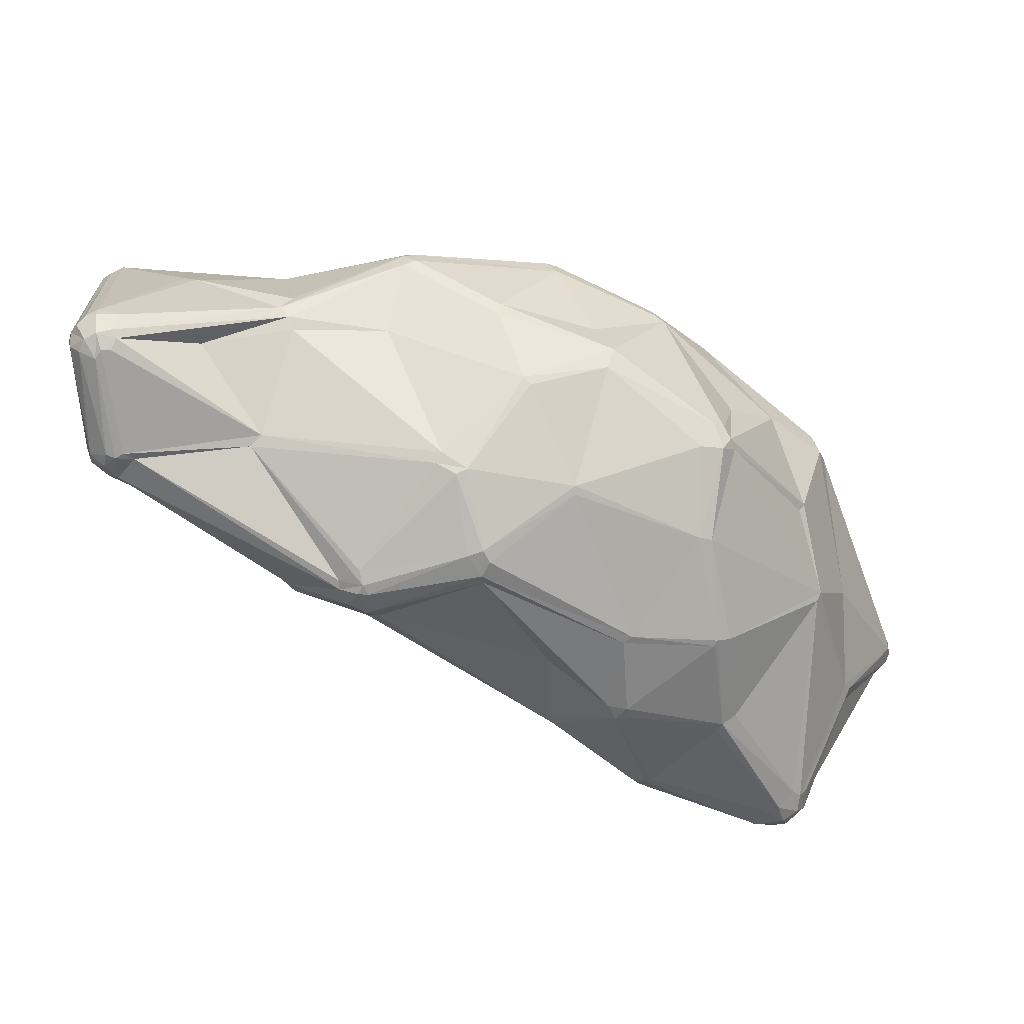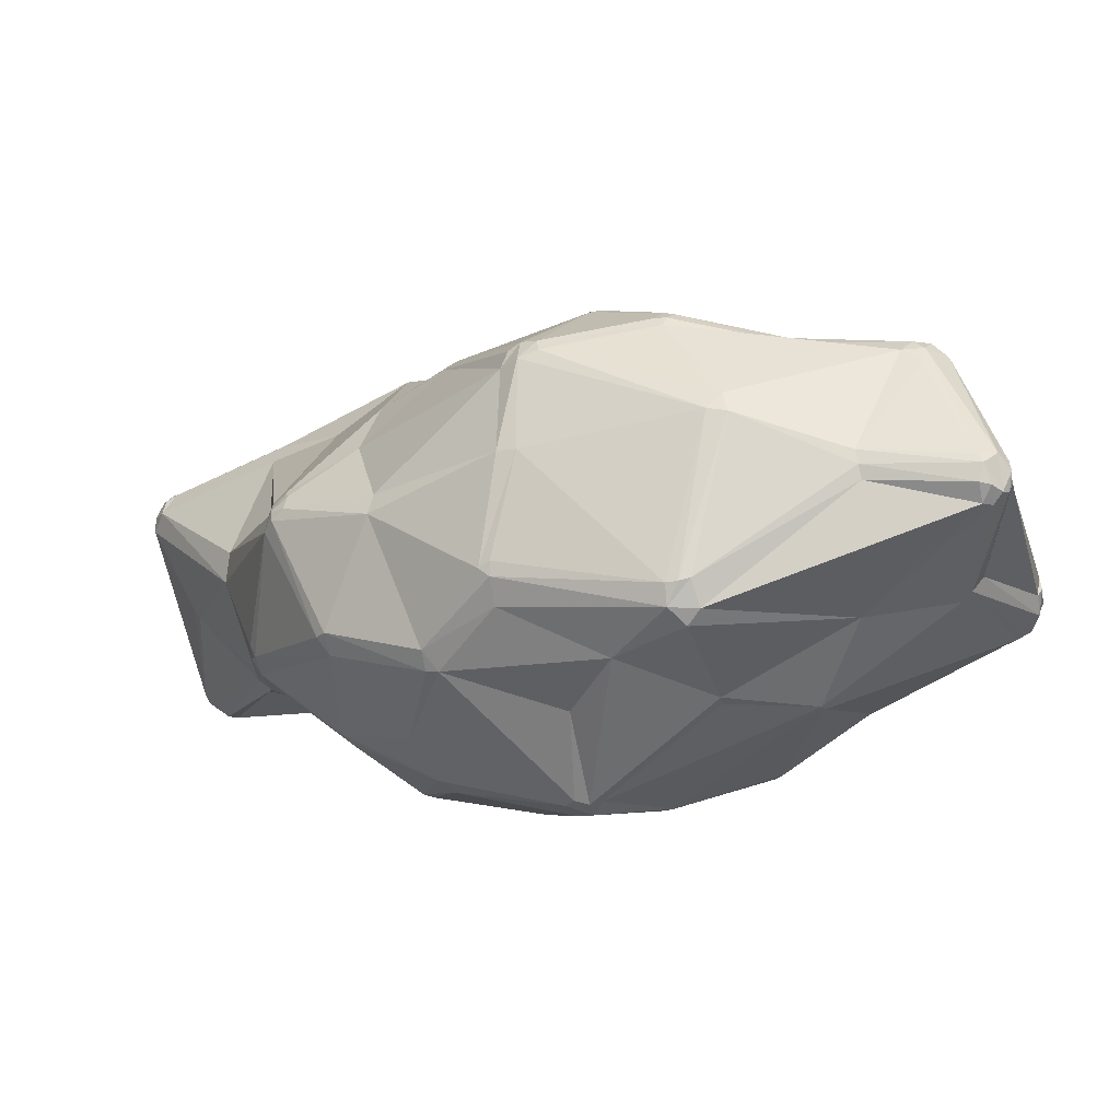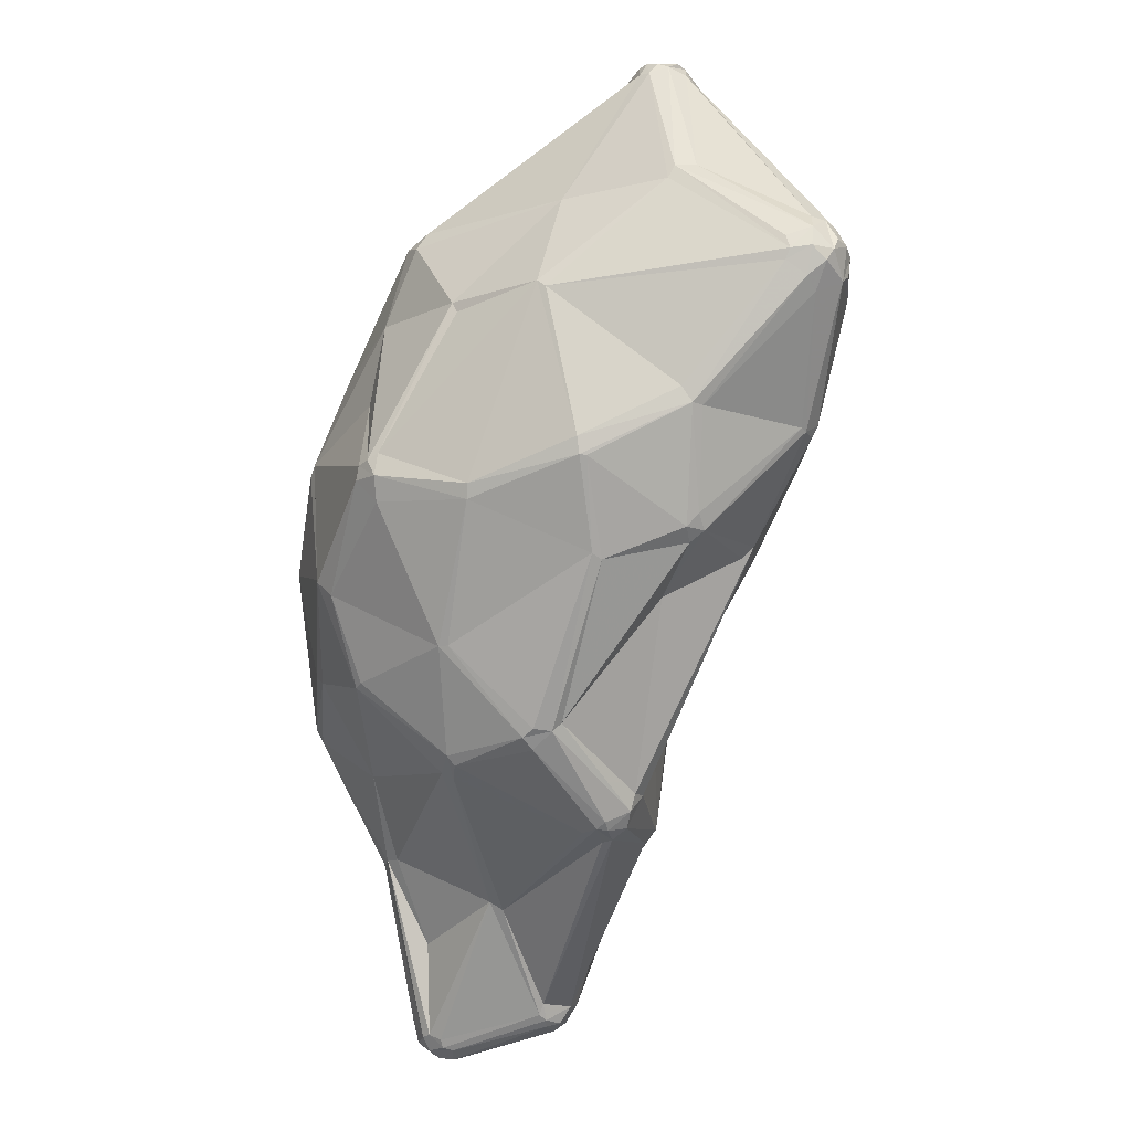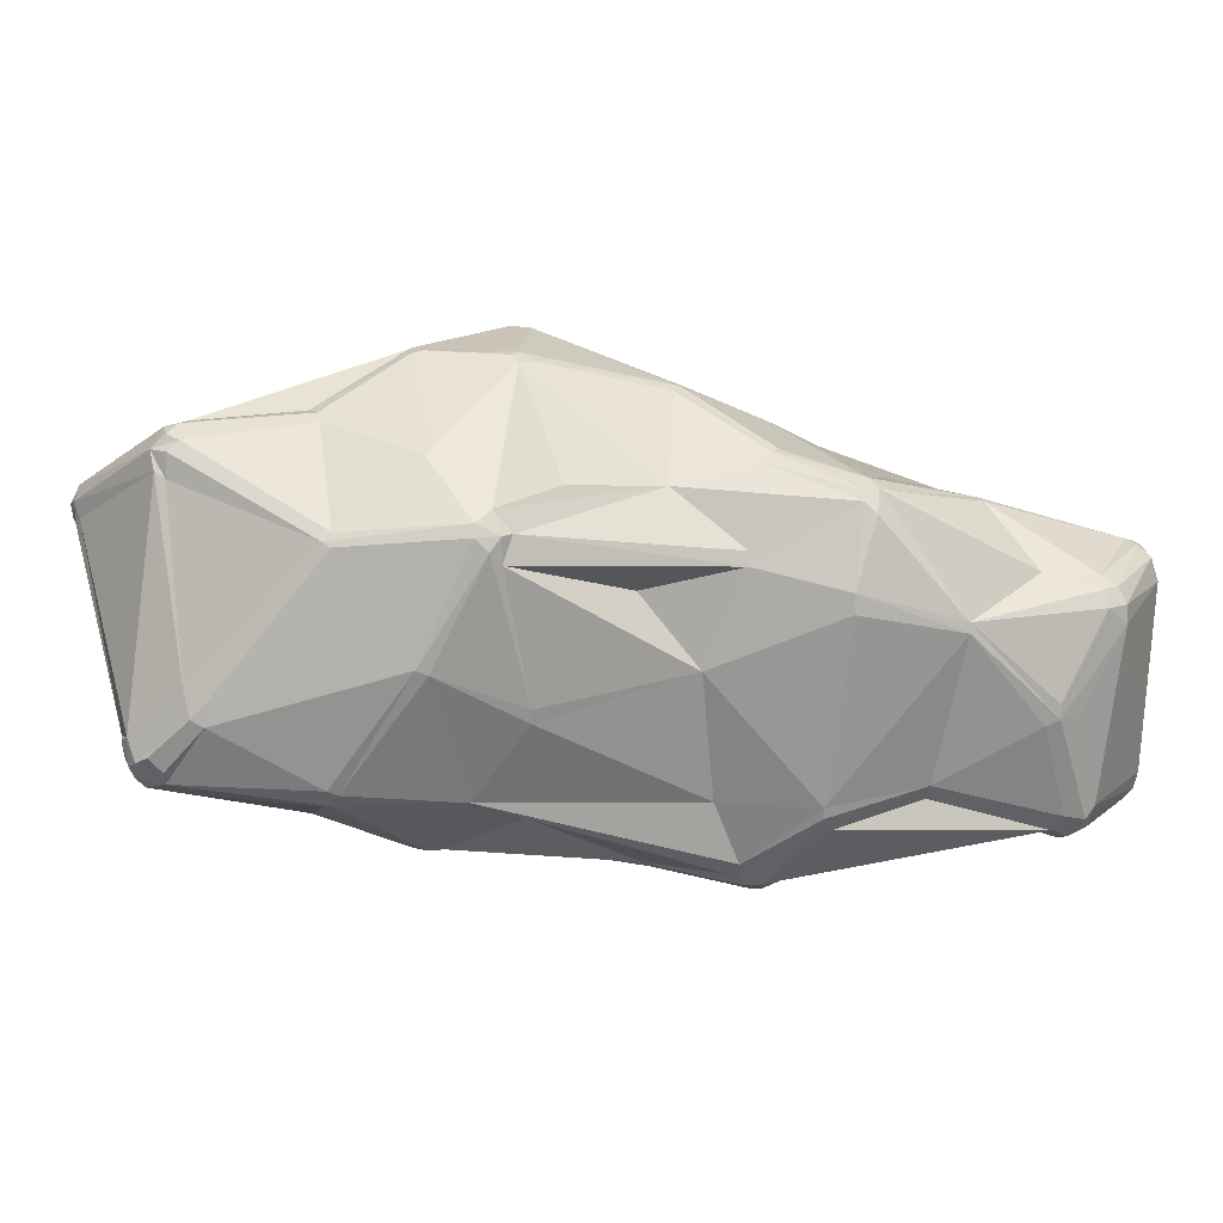
<metadata>
{"format":"obj","ext":"obj","renderer":"f3d","projection":"perspective","resolution":1024,"background":"white","views":[{"elev":-70.7,"azim":-61.0,"up":"+Z"},{"elev":-68.1,"azim":12.3,"up":"+Y"},{"elev":-61.3,"azim":44.1,"up":"+Z"},{"elev":14.7,"azim":144.9,"up":"+Z"}]}
</metadata>
<code>
v 82.35 131.5 150.6
v 81.96 133.5 147.6
v 82.39 130.1 114.8
v 81.72 131.5 146.6
v 82.93 128.2 113.8
v 82.95 135.3 146.6
v 82.63 128.1 115.8
v 82.04 129.5 148.7
v 84.42 128.8 152.2
v 82.93 132.1 113.8
v 84.51 132.7 152.9
v 83.62 133.9 114.8
v 85.41 134.8 112.9
v 85.05 135.7 151.5
v 85.18 131.3 110.6
v 85.04 124.9 114.8
v 85.19 131.5 153.4
v 85.18 129 110.6
v 86.56 133.2 110.6
v 84.32 136.7 147.6
v 88.81 131.2 109.4
v 86.11 126.4 111.2
v 84.99 135.4 115.8
v 87.99 129.5 109.4
v 87.82 117.6 136.8
v 87.18 131.8 154.1
v 87.63 126.5 110.6
v 86.41 133.9 153.4
v 88.88 115.7 135.7
v 88.81 128.1 109.6
v 96.57 116.8 118.9
v 99.57 144.7 147.8
v 99.49 144.9 144.8
v 98.88 103.5 126.8
v 99.15 101.4 130
v 97.95 104 145.8
v 100.1 143.2 150.4
v 99.51 106.6 150.1
v 101.5 140.8 152
v 102.9 141.8 112
v 102.9 143.2 150.4
v 100.8 102.6 125
v 102.5 143 115.8
v 103.9 138.7 109.6
v 103.7 82.16 139.8
v 102.9 102.9 123.7
v 103.4 144.7 147.8
v 104.5 82.41 136.4
v 104 82.27 142.1
v 105.1 136 109.4
v 105.7 140.4 110.6
v 104.5 143 113.8
v 106.9 135.1 110
v 105 80.28 137.5
v 105.1 137.6 109.4
v 104.8 80.12 141
v 107.5 144.2 131.6
v 108.7 139.9 112
v 108.3 142 114.8
v 110.2 122.3 161.9
v 109.7 136.4 152.7
v 108.9 97.48 154.8
v 108.7 119.5 160.5
v 111.4 88.98 125.6
v 110.3 123.8 161.5
v 112.1 144.2 134
v 112.4 78.27 162.5
v 112.8 82.54 163.5
v 114 142.9 130.5
v 114.1 82.12 165.4
v 112.1 144.2 131.6
v 114.2 114.6 112.5
v 114.9 117.1 111.9
v 114.1 78.84 165.4
v 116.9 81.19 167.3
v 114.2 76.91 164.6
v 116.6 76.91 166.2
v 119.3 61.37 149.8
v 117.3 70 128.8
v 117.3 79.11 167.3
v 118.2 70.67 126.6
v 120.8 60.14 150.8
v 120.8 60.14 146.8
v 121.9 113.4 164.8
v 125.1 137.5 147.3
v 126.2 130.2 117.9
v 125.2 137.7 145.6
v 126.7 131.7 120.5
v 129.4 85.48 170.7
v 127.5 70.9 115
v 129.1 70.48 114.3
v 131.4 64.85 166.8
v 130.1 88.14 106.4
v 129.9 57.99 131.1
v 131.1 89.78 105.5
v 132.1 127.2 166.4
v 132.8 97.81 172.7
v 134.8 127.3 167.1
v 134.4 58.15 120.6
v 132.6 67.78 168.6
v 132.9 56.09 124.1
v 134.5 124.4 168.2
v 133.9 87.43 103.7
v 134.1 85.39 104.1
v 136.5 48.48 146.1
v 136.6 48.71 149.6
v 136.7 129.4 163.8
v 137.1 126.6 167.1
v 140.5 124.8 114.1
v 142.5 125.4 116.5
v 140.7 114.1 103.2
v 141.9 130.7 149.5
v 141.7 130.5 152.8
v 137.9 127.7 165.6
v 141.6 112.2 171.3
v 138.5 47.43 146.1
v 140.4 109.8 101.8
v 142.9 110.5 101.1
v 142.7 125.7 118.3
v 143.8 112.1 101.3
v 142.2 114.9 103.2
v 143.2 112 171.3
v 145.4 114.9 103.2
v 146.4 71.44 106.7
v 145.6 113 169.9
v 144.8 110.5 101.1
v 148.2 45.9 161.7
v 147 94.1 179
v 145.2 92.48 178.6
v 146.5 92.32 100.1
v 147 89.52 100.1
v 147.7 72.19 106.4
v 150.9 92.06 100.5
v 148.1 112.9 103.2
v 149.5 43.76 156.1
v 149.3 89.52 100.1
v 149.8 114.2 107.3
v 150.2 45.77 162.6
v 150.2 111.9 105.1
v 149.1 95.28 178.6
v 152.2 46.76 120.5
v 149.7 44.45 160.7
v 152.5 118.8 156
v 153.7 57.19 175.1
v 154 112.9 118
v 153.6 50.28 116.4
v 152.5 92.56 101.7
v 152.1 118.2 158.2
v 154 45.57 121.5
v 156.8 56.17 175.1
v 156.1 68.73 183.9
v 156.1 45.49 120.5
v 156.6 43.84 137.2
v 157.6 71.75 185.5
v 157.9 114.9 139.8
v 159.2 108.1 167.1
v 156.1 47.19 117.7
v 158.2 45.81 120.5
v 159.7 71.75 186.5
v 159.1 67.15 185.5
v 162.4 69.83 186.7
v 162.5 67.45 186
v 164.9 38.5 146.8
v 165.6 108.8 152.1
v 166.2 57.71 110.6
v 169.6 87.11 184.1
v 167.9 56.12 111.5
v 170.5 84.44 185.2
v 172 87.11 184.1
v 174.5 33.76 155
v 173.5 101.3 167.8
v 172 85.1 185
v 174.9 35.04 158.2
v 175.1 75.87 106.1
v 176.8 33.68 151.5
v 174.8 92.18 113.6
v 175.4 77.7 106.1
v 176.8 34.74 158.2
v 179.1 41.55 134.7
v 181.5 70.79 184.9
v 178.7 35.04 158.2
v 180.5 72.71 185.6
v 179.1 40.35 136.4
v 179.1 33.68 153.8
v 182.2 72.54 185.3
v 181.7 75.56 185.3
v 185.6 61.71 110.7
v 183.1 106.9 136.3
v 185.4 52.28 176.7
v 183.5 74.79 184.9
v 183 106.6 134
v 188.9 86.33 109.5
v 186 86.07 109
v 184.9 64.57 109.3
v 188.1 107.1 158.8
v 186.1 106.8 163.1
v 186.5 98.42 119.6
v 184.2 63.64 109.3
v 188.1 104.6 166.6
v 187.7 83.48 108.4
v 188.1 107.1 163.1
v 188.4 51.43 175.9
v 188.9 98.75 120.7
v 188.2 54.6 177.8
v 190.7 92.4 174.2
v 190.3 83.48 109.5
v 193.4 45 129.4
v 190.3 107.1 161
v 191.5 105.1 165.1
v 192.1 105.9 163.1
v 192.3 93.24 173.1
v 194 46.24 128.3
v 201 70.78 113.7
v 199.9 72.21 177.5
v 200.6 76.81 176.5
v 201.5 42.04 143.8
v 198 102.4 142.9
v 201.2 68.2 115.2
v 199.9 74.75 177.5
v 199.7 101.7 143.8
v 201.6 72.38 114.1
v 205.1 43.74 166.7
v 205.1 42.68 164.6
v 205.1 45.4 168.4
v 207.5 91.89 123.6
v 207.2 91.67 163.3
v 208.7 91.43 162.1
v 207.9 92.66 161.4
v 208 88.41 121
v 207.9 89.66 121.5
v 209.2 91.43 124.5
v 217.4 64.46 176.2
v 216.8 49.78 139.6
v 215.3 62.52 176
v 219.2 67.86 174.4
v 217.9 59.77 174.4
v 218.6 49.48 141.1
v 220.1 65.32 175.1
v 221.2 67.55 172.8
v 218.9 62.41 175.6
v 221.7 67.92 168.8
v 220.9 52.05 142
v 221.1 39.58 158.6
v 221.1 39.58 162
v 221.9 42.44 165.2
v 224.2 82.74 134.7
v 222.3 41.11 164.2
v 222.3 64.14 172.8
v 222.7 66.15 169.8
v 222.7 40.15 157.8
v 222.8 39.64 161.2
v 224.1 82.53 138
v 224.1 66.73 123.2
v 225.1 70.45 121.9
v 224.1 73.46 122.2
v 224.3 40.42 159.4
v 225.4 41.74 158.6
v 225.5 78.89 139.9
v 226.3 43.13 161.2
v 224.8 43.61 164.2
v 225.8 66.1 124
v 227.7 76.05 124.9
v 225.8 81.26 135.8
v 226.4 44.81 158.6
v 226.3 46.49 159.4
v 226.2 64.79 125.9
v 226.4 44.81 162
v 228.3 76.91 127
v 228.4 68.03 124
v 229.9 66.95 127
v 228.6 71.14 123.2
v 230.2 75.55 129.3
v 230.1 66.79 130.5
v 231.3 71.14 131.6
v 230.2 71.14 124.9
v 231.2 68.85 130.5
v 231.2 73.43 128.1
v 231.3 71.14 127
g foo
f 170 173 142
f 9 38 63
f 13 23 43
f 131 130 133
f 235 238 248
f 118 126 130
f 200 193 192
f 221 206 229
f 117 130 103
f 21 50 24
f 95 103 104
f 42 48 34
f 56 45 54
f 152 153 149
f 105 116 106
f 78 76 67
f 70 68 67
f 76 77 74
f 128 129 159
f 78 56 83
f 65 39 26
f 47 32 41
f 108 125 114
f 85 107 113
f 2 1 14
f 14 11 28
f 42 27 31
f 95 93 72
f 48 45 34
f 35 34 45
f 9 17 1
f 4 8 1
f 53 50 55
f 111 121 118
f 120 118 121
f 123 137 134
f 155 188 191
f 133 174 136
f 248 260 267
f 253 254 269
f 217 203 191
f 199 201 196
f 128 140 122
f 113 107 114
f 248 240 260
f 129 89 151
f 262 230 231
f 241 249 258
f 173 170 178
f 219 190 214
f 168 182 186
f 180 185 182
f 250 251 243
f 180 162 204
f 260 259 267
f 240 238 232
f 178 170 181
f 184 181 170
f 127 138 150
f 244 243 251
f 184 216 243
f 184 243 223
f 260 247 256
f 260 256 259
f 216 233 250
f 132 136 174
f 193 177 147
f 91 90 104
f 131 136 132
f 124 131 132
f 99 90 91
f 101 90 99
f 130 117 118
f 93 104 90
f 5 15 18
f 104 93 95
f 131 104 103
f 117 103 95
f 133 130 126
f 131 103 130
f 44 21 19
f 126 134 133
f 133 136 131
f 133 177 174
f 99 91 124
f 132 165 124
f 104 124 91
f 104 131 124
f 101 99 141
f 101 94 79
f 101 79 81
f 101 116 94
f 152 157 158
f 54 48 81
f 45 48 54
f 64 81 48
f 5 16 7
f 93 46 72
f 22 34 16
f 36 29 35
f 93 64 46
f 46 64 42
f 64 90 81
f 64 93 90
f 90 101 81
f 27 18 24
f 54 81 79
f 48 42 64
f 79 83 54
f 83 79 94
f 80 75 74
f 83 82 78
f 67 49 56
f 18 21 24
f 56 54 83
f 45 56 49
f 83 94 105
f 105 94 116
f 83 105 82
f 105 106 82
f 106 116 135
f 135 142 106
f 106 142 127
f 127 142 138
f 127 150 144
f 150 160 144
f 77 92 100
f 100 144 151
f 92 106 127
f 144 92 127
f 100 92 144
f 92 82 106
f 76 92 77
f 82 92 76
f 77 100 80
f 78 82 76
f 56 78 67
f 67 76 74
f 67 74 70
f 74 75 70
f 80 74 77
f 80 100 89
f 75 80 89
f 97 75 89
f 89 129 97
f 129 128 97
f 168 166 128
f 140 128 166
f 166 169 140
f 67 38 36
f 70 62 68
f 60 63 84
f 62 70 63
f 36 35 45
f 67 68 38
f 36 49 67
f 63 38 62
f 26 11 17
f 49 36 45
f 68 62 38
f 26 60 65
f 26 9 63
f 75 84 70
f 113 114 143
f 41 61 85
f 39 28 26
f 122 125 108
f 96 65 60
f 143 155 112
f 102 115 122
f 128 122 115
f 97 128 115
f 97 84 75
f 63 70 84
f 97 115 102
f 97 102 84
f 84 102 60
f 11 14 1
f 9 26 17
f 26 63 60
f 4 1 2
f 36 38 9
f 29 36 25
f 11 1 17
f 9 1 8
f 25 36 8
f 36 9 8
f 20 6 14
f 39 61 41
f 32 37 41
f 5 3 10
f 32 14 37
f 23 33 43
f 6 2 14
f 26 28 11
f 20 14 32
f 39 41 37
f 14 28 37
f 37 28 39
f 96 61 65
f 61 96 98
f 96 102 98
f 102 96 60
f 166 172 169
f 108 98 102
f 102 122 108
f 108 114 107
f 107 98 108
f 41 85 47
f 113 112 87
f 107 85 98
f 217 208 220
f 39 65 61
f 61 98 85
f 113 87 85
f 69 71 87
f 33 71 57
f 33 32 47
f 20 32 33
f 20 33 23
f 13 12 23
f 42 31 46
f 85 71 66
f 59 71 69
f 109 58 86
f 3 8 4
f 4 10 3
f 25 8 7
f 52 43 57
f 20 23 6
f 2 6 12
f 23 12 6
f 57 43 33
f 33 47 71
f 118 73 111
f 118 117 73
f 27 30 72
f 55 51 58
f 58 109 121
f 52 59 51
f 55 44 51
f 52 51 40
f 44 40 51
f 40 13 43
f 40 43 52
f 12 13 15
f 15 13 19
f 7 3 5
f 40 19 13
f 40 44 19
f 15 10 12
f 22 5 18
f 15 5 10
f 21 18 15
f 15 19 21
f 22 16 5
f 22 18 27
f 24 30 27
f 50 21 55
f 55 21 44
f 24 50 30
f 72 50 73
f 29 16 34
f 10 2 12
f 10 4 2
f 7 8 3
f 42 34 22
f 27 42 22
f 7 16 29
f 25 7 29
f 29 34 35
f 119 112 155
f 50 53 73
f 111 73 53
f 126 118 120
f 123 134 120
f 137 139 134
f 121 123 120
f 120 134 126
f 109 123 121
f 27 72 31
f 72 30 50
f 95 73 117
f 72 73 95
f 31 72 46
f 203 225 230
f 145 119 155
f 191 145 155
f 59 58 51
f 145 137 119
f 121 53 58
f 119 137 110
f 110 123 109
f 137 123 110
f 111 53 121
f 87 119 88
f 55 58 53
f 119 87 112
f 109 88 110
f 58 59 88
f 110 88 119
f 109 86 88
f 88 86 58
f 87 88 69
f 71 85 87
f 69 88 59
f 59 52 71
f 52 57 71
f 66 71 47
f 85 66 47
f 134 147 133
f 134 139 147
f 203 197 139
f 176 147 139
f 133 147 177
f 252 263 246
f 263 272 268
f 262 268 272
f 246 262 231
f 246 268 262
f 220 231 225
f 263 252 258
f 274 249 265
f 277 274 278
f 237 266 270
f 277 272 263
f 262 275 271
f 263 268 246
f 192 230 229
f 193 200 177
f 192 229 206
f 258 277 263
f 258 274 277
f 200 192 206
f 176 192 193
f 176 193 147
f 230 255 229
f 271 254 255
f 242 273 264
f 231 230 225
f 197 203 192
f 203 230 192
f 197 192 176
f 139 197 176
f 203 139 137
f 145 191 203
f 137 145 203
f 188 208 217
f 220 252 246
f 191 188 217
f 217 220 225
f 225 203 217
f 246 231 220
f 220 210 228
f 156 199 196
f 208 188 195
f 208 210 220
f 210 208 201
f 196 201 195
f 143 196 195
f 164 143 195
f 195 188 155
f 164 195 155
f 113 143 112
f 164 155 143
f 143 114 148
f 125 122 156
f 122 140 156
f 140 169 156
f 156 114 125
f 114 156 148
f 199 156 171
f 196 148 156
f 196 143 148
f 209 210 201
f 199 209 201
f 208 195 201
f 199 171 169
f 210 209 227
f 227 228 210
f 227 209 226
f 169 205 199
f 211 209 205
f 226 209 211
f 205 209 199
f 190 169 172
f 172 186 190
f 211 215 226
f 211 205 190
f 215 211 219
f 211 190 219
f 161 182 168
f 169 171 156
f 205 169 190
f 168 172 166
f 161 168 159
f 168 186 172
f 182 161 180
f 168 128 159
f 89 100 151
f 227 258 252
f 227 252 228
f 228 252 220
f 227 241 258
f 227 239 241
f 239 248 241
f 248 249 241
f 144 160 151
f 159 129 154
f 129 151 154
f 159 160 161
f 159 151 160
f 159 154 151
f 162 161 160
f 161 162 180
f 185 190 186
f 186 182 185
f 214 185 180
f 190 185 214
f 215 235 226
f 226 239 227
f 235 239 226
f 219 232 215
f 240 248 238
f 235 248 239
f 232 235 215
f 202 224 204
f 234 214 180
f 235 232 238
f 214 232 219
f 234 240 232
f 236 240 234
f 214 234 232
f 234 180 204
f 223 222 181
f 204 162 189
f 234 204 224
f 245 236 224
f 234 224 236
f 250 256 251
f 181 184 223
f 243 244 223
f 256 257 259
f 267 264 265
f 257 264 267
f 257 267 259
f 249 248 267
f 245 260 240
f 249 267 265
f 240 236 245
f 251 256 247
f 245 247 260
f 251 247 244
f 247 245 224
f 222 247 224
f 223 244 222
f 222 244 247
f 224 202 222
f 189 178 202
f 160 150 189
f 162 160 189
f 204 189 202
f 173 150 138
f 138 142 173
f 181 222 202
f 150 173 189
f 178 189 173
f 178 181 202
f 175 184 170
f 175 183 216
f 157 149 141
f 170 135 163
f 170 142 135
f 237 242 257
f 250 243 216
f 256 250 257
f 250 233 237
f 242 264 257
f 250 237 257
f 212 261 233
f 175 216 184
f 179 207 183
f 273 242 270
f 275 270 269
f 261 237 233
f 270 242 237
f 261 270 266
f 258 249 274
f 116 163 135
f 163 175 170
f 175 163 183
f 183 152 158
f 116 153 163
f 207 179 158
f 149 153 116
f 149 116 101
f 163 153 152
f 163 152 183
f 141 99 146
f 124 165 146
f 183 158 179
f 157 167 158
f 146 165 157
f 152 149 157
f 99 124 146
f 101 141 149
f 167 157 165
f 157 141 146
f 174 198 165
f 132 174 165
f 221 255 254
f 206 213 200
f 221 213 206
f 271 255 262
f 270 276 273
f 213 221 254
f 255 230 262
f 272 277 262
f 276 270 275
f 255 221 229
f 213 254 253
f 274 273 276
f 262 277 275
f 277 278 275
f 276 275 278
f 276 278 274
f 271 275 269
f 273 265 264
f 271 269 254
f 253 218 213
f 198 167 165
f 273 274 265
f 167 187 207
f 213 218 187
f 200 194 177
f 213 187 198
f 187 167 198
f 194 198 174
f 194 174 177
f 213 198 194
f 200 213 194
f 261 266 237
f 253 269 261
f 269 270 261
f 218 253 212
f 261 212 253
f 233 216 207
f 207 212 233
f 216 183 207
f 207 158 167
f 207 187 212
f 187 218 212
g

</code>
